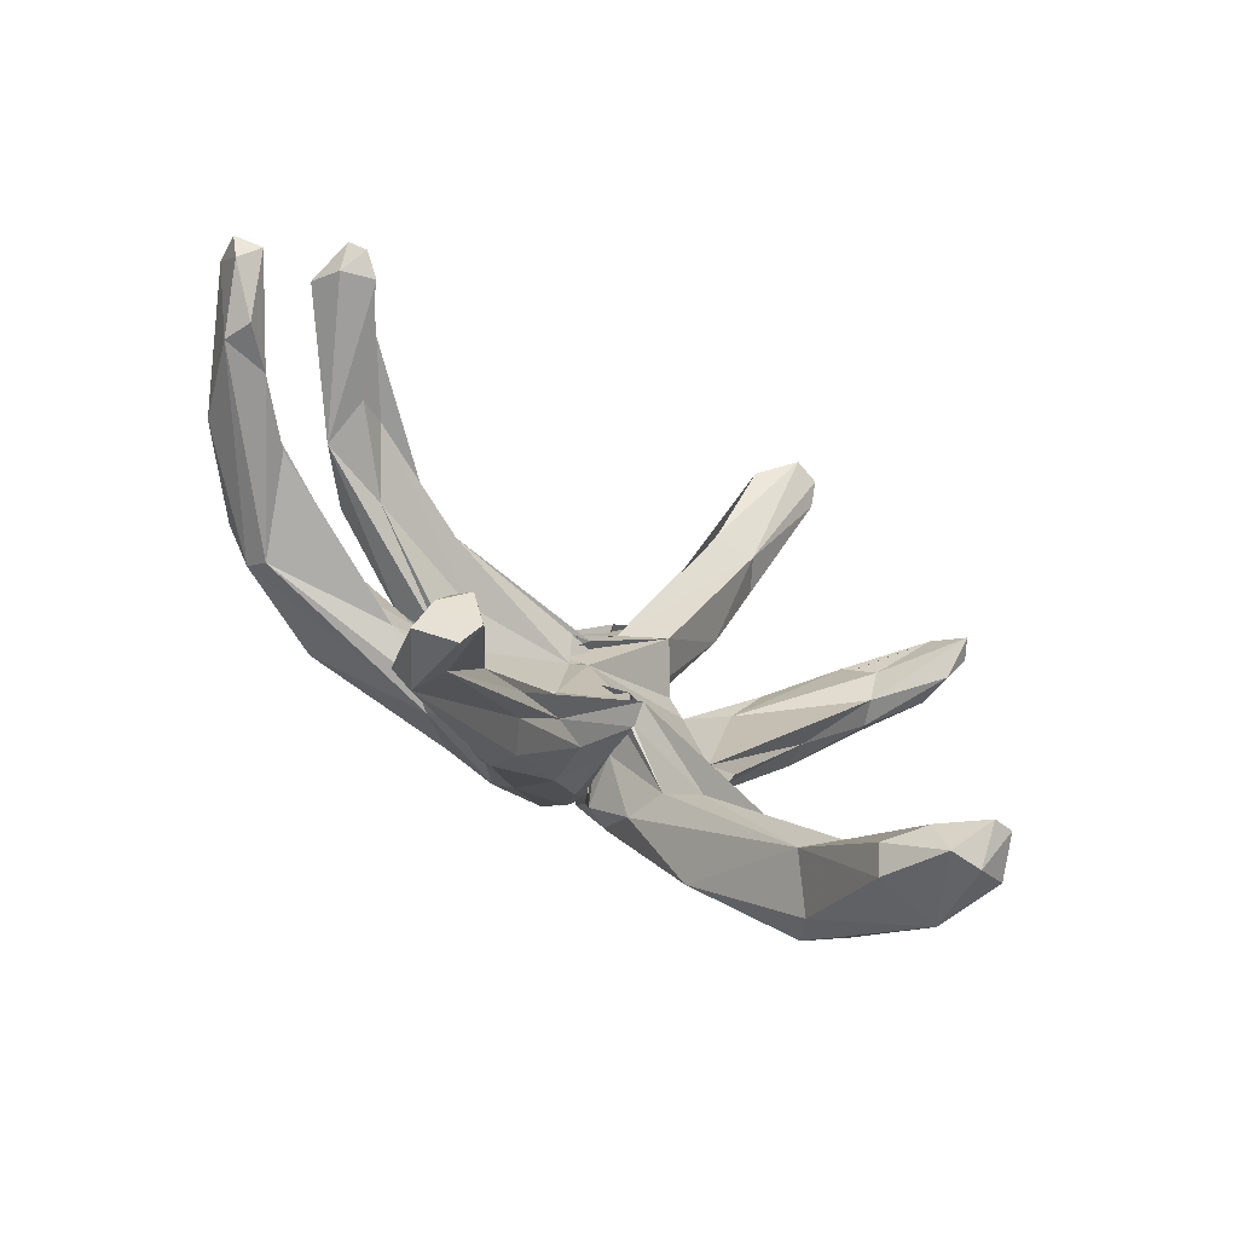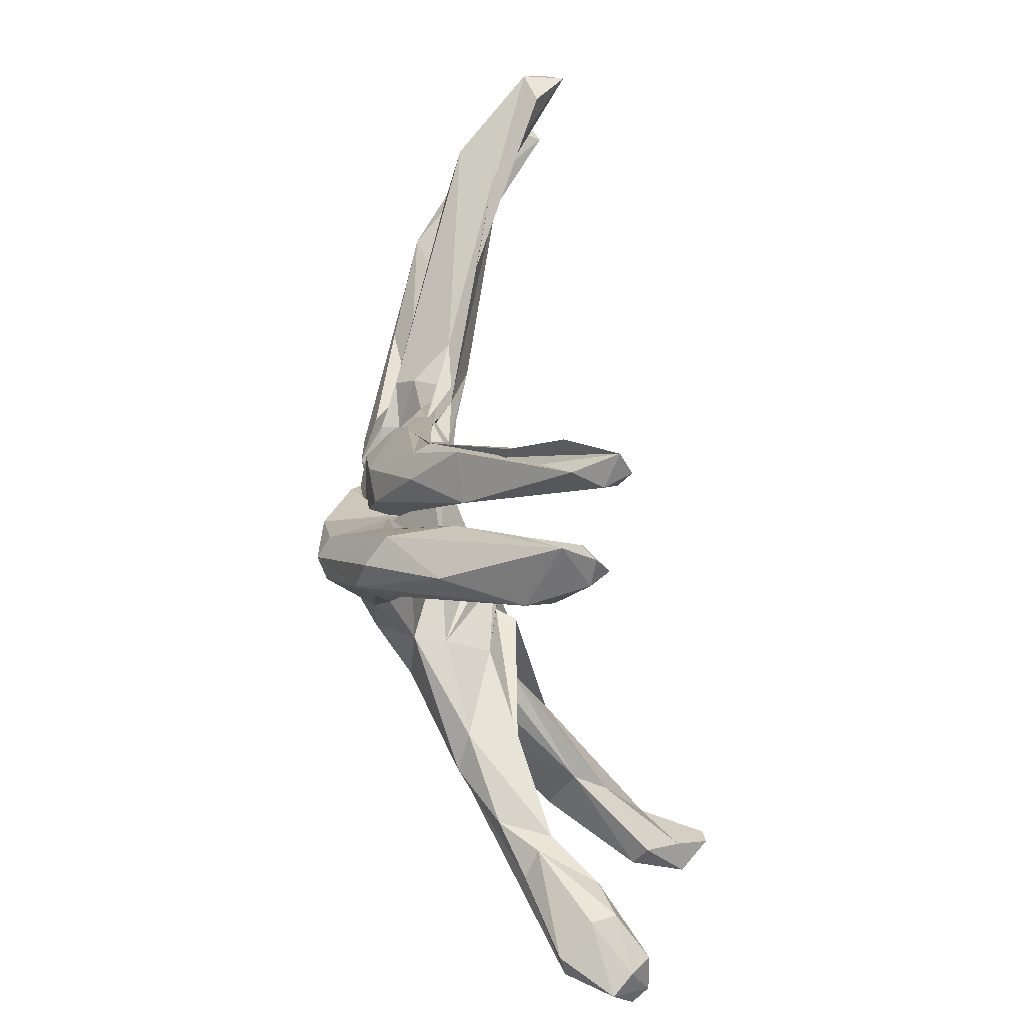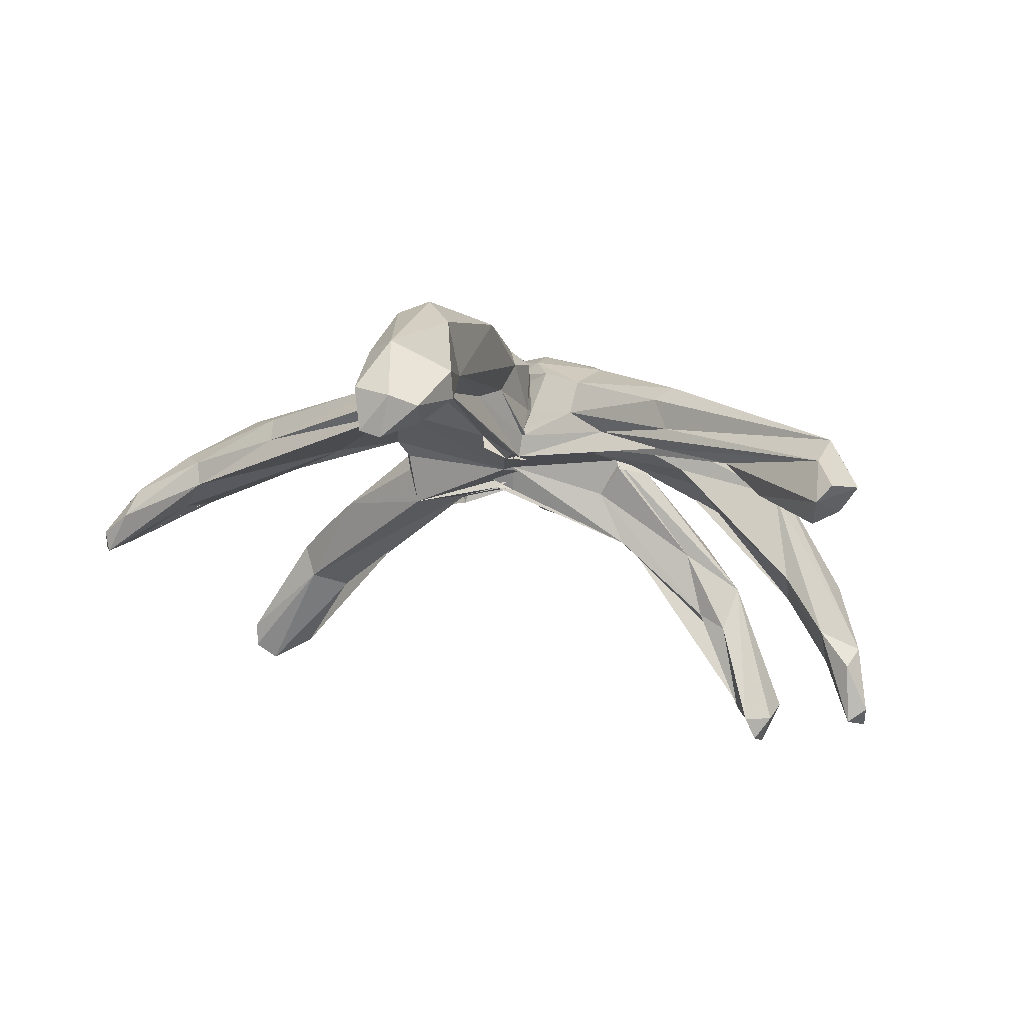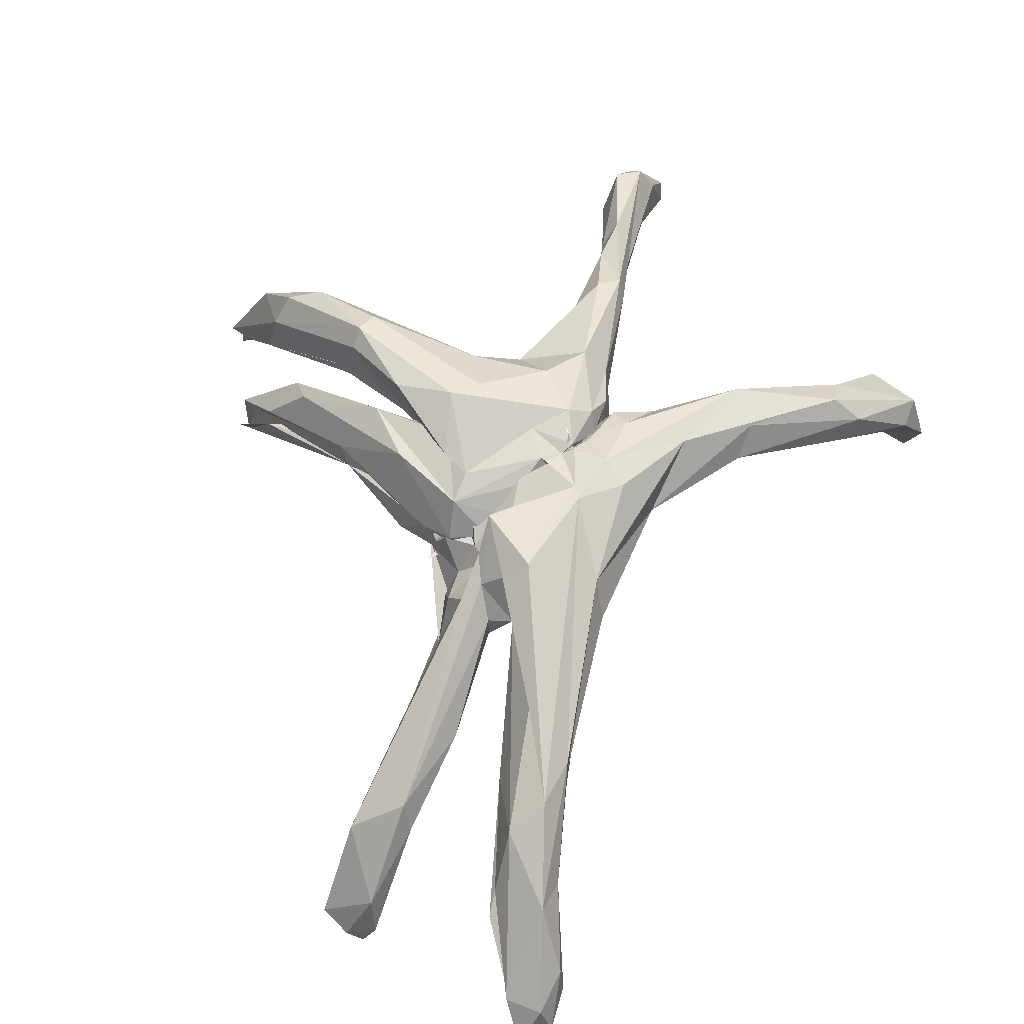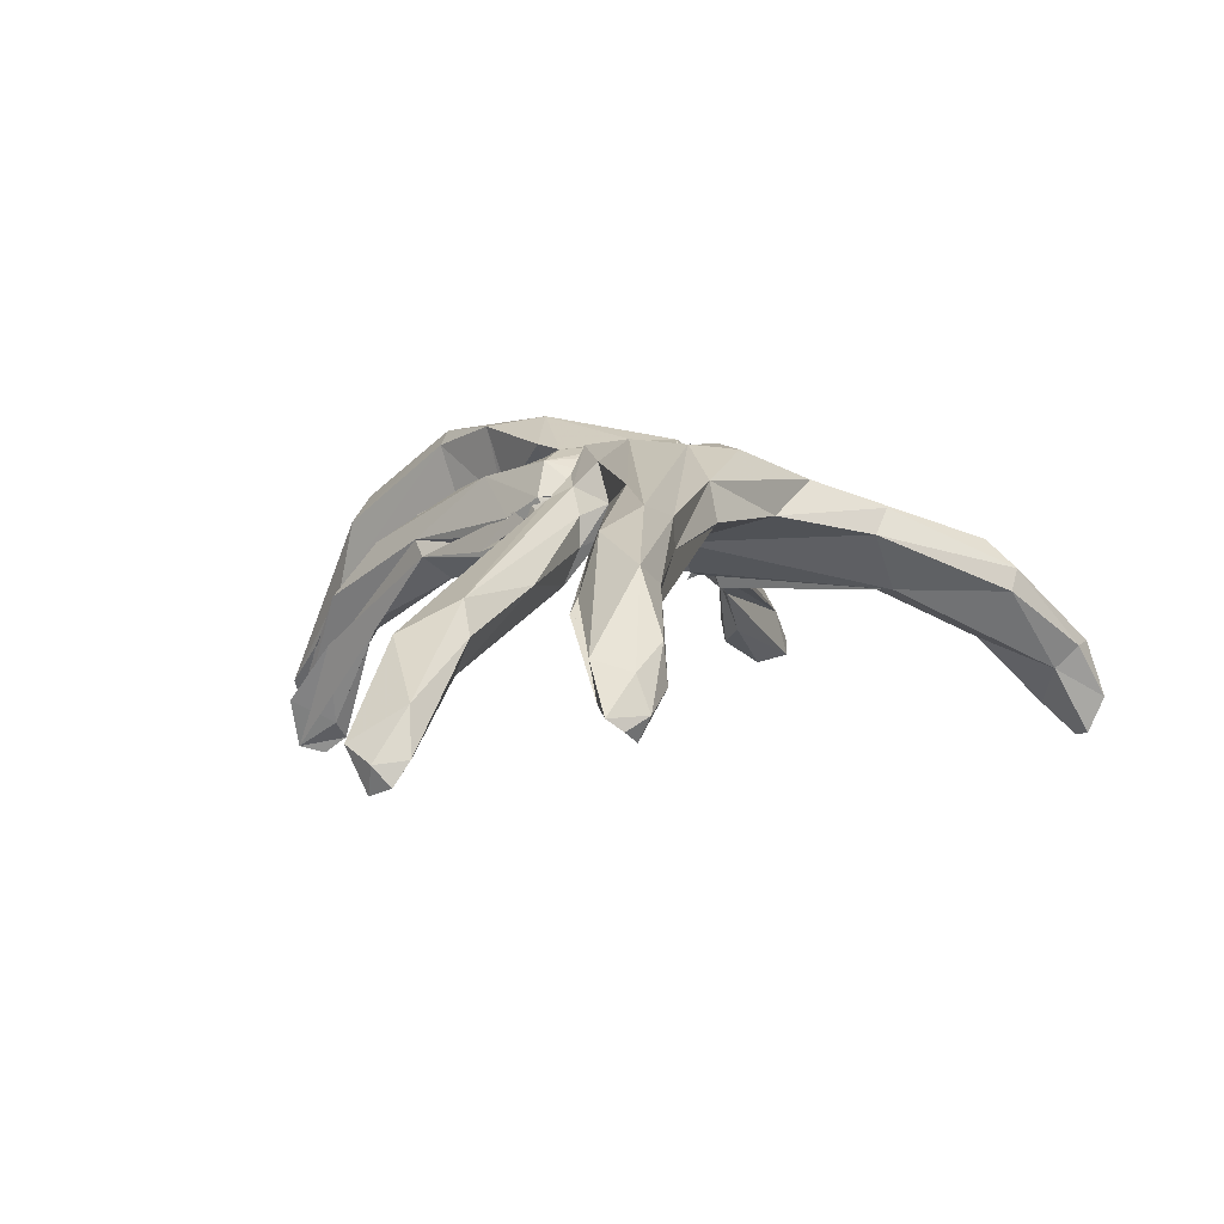
<metadata>
{"format":"obj","ext":"obj","renderer":"f3d","projection":"perspective","resolution":1024,"background":"white","views":[{"elev":-60.4,"azim":-22.1,"up":"+Z"},{"elev":10.7,"azim":-74.3,"up":"+Z"},{"elev":-27.8,"azim":165.8,"up":"+Y"},{"elev":77.9,"azim":45.1,"up":"+Y"},{"elev":18.1,"azim":46.3,"up":"+Y"}]}
</metadata>
<code>
o Sphere
v 0.3159 12.46 -1.062
v 0.302 12.68 -0.8422
v 0.3758 12.61 -1.102
v 0.4859 8.913 -2.802
v 0.553 8.636 -2.917
v 0.3401 12.65 -0.9102
v 0.4214 11.6 -1.994
v 0.2 10.83 -2.771
v 0.4583 12.59 -0.9237
v 0.3977 11.96 -1.816
v 0.232 11.16 -2.512
v 0.3255 11.4 -3.231
v 4.272 6.708 -9.44
v 1.705 9.369 -4.606
v 0.3936 12.02 -1.709
v 0.3471 11.64 -2.168
v 1.155 10.56 -4.43
v 5.318 4.684 -12.92
v 0.359 12.47 -1.054
v 0.4015 12.25 -1.419
v 2.618 8.685 -5.126
v 0.3553 12.48 -1.046
v 0.3651 12.49 -1.065
v 0.5624 7.948 -2.642
v 2.68 10.24 -7.257
v 0.5632 8.672 -2.338
v 0.5062 8.572 -1.715
v 4.205 7.826 -6.76
v 0.5095 8.732 -1.389
v 0.412 8.462 -1.321
v 0.4769 12.81 -1.055
v 2.641 13.1 -1.269
v 2.866 11.65 -4.214
v 0.5331 8.91 -0.7044
v 1.322 9.367 -0.5239
v 3.746 11.16 -1.708
v 4.349 13.05 1.775
v 10.48 12.24 10.14
v 1.258 10.14 -0.04182
v 13.84 11.32 13.44
v 4.151 11.51 1.375
v 13.68 11.03 14.18
v 12.65 11.41 14.09
v 3.575 11.97 4.331
v 9.298 12.81 11.6
v 6.765 12.77 8.867
v -0.1791 10.34 2.609
v 3.021 11.68 4.789
v 2.43 14.18 3.171
v 2.055 13.59 4.042
v 3.268 12.72 4.761
v 2.614 12.33 5.292
v 5.369 9.903 12.4
v -1.2 10.64 3.077
v 7.06 8.177 15.98
v 2.442 10.27 5.792
v -0.6111 10.99 5.1
v 1.624 12.88 4.643
v 6.255 7.765 16.11
v 0.7413 10.35 4.965
v -0.1972 10.15 3.707
v 0.16 13 0.01954
v 0.8183 12.95 3.969
v 5.056 11.86 11.78
v 0.1802 12.82 0.04151
v 0.1815 12.78 0.03809
v 1.113 12.4 3.932
v 4.937 8.386 15.4
v 3.956 9.754 12.58
v -0.7373 10.93 3.764
v 0.08747 12.77 0.7531
v -0.1148 12.92 1.074
v 0.08993 12.59 2.523
v 0.408 12.28 3.764
v 1.726 10.74 6.885
v -0.7339 11.04 3.814
v 0.02894 12.61 1.342
v 0.01362 12.45 1.963
v -0.4382 12.48 3.036
v 0.06655 12 3.578
v -0.6212 11.75 4.221
v -0.925 10.68 4.619
v -1.205 10.72 4.446
v -0.6775 10.58 4.383
v -0.6753 10.83 3.763
v -0.6849 10.96 3.914
v -0.05387 12.13 2.223
v -0.1092 11.92 2.749
v -0.2519 11.69 3.082
v -0.418 11.43 3.296
v -0.6203 11.18 3.497
v -0.9019 11.06 3.711
v -0.8933 10.93 3.832
v -0.8147 10.86 3.843
v -0.6469 10.73 3.602
v 0.1146 12.52 0.6902
v -0.2587 11.73 2.418
v -0.6037 10.97 3.008
v 0.2967 12.67 -0.6387
v 13.16 11.55 12.22
v 12.73 12.6 11.94
v 13.21 12.22 13.36
v 6.52 8.726 16.21
v 5.421 9 16.2
v 6.494 10.05 14.87
v 5.752 11.03 12.18
v 4.218 11.05 13.54
v 6.412 3.018 -13.43
v 7.211 5.404 -13.05
v 4.942 7.879 -10.69
v 4.013 10.52 -6.568
v 8.136 12.86 6.969
v 8.069 13.78 6.957
v 8.337 14.03 9.962
v 10.9 13.9 10.98
v 10.63 13.12 9.966
v 12.09 12.42 13.85
v 8.51 14.47 8.499
v 5.91 14.16 6.622
v 5.305 12.1 2.412
v 4.564 11.46 8.821
v 2.832 11.47 5.494
v 1.476 12.63 5.459
v 5.383 9.116 -9.839
v 4.475 9.943 -5.537
v 13.61 10.61 13.68
v 13.38 11.4 14.55
v 7.321 3.226 -13.48
v 7.657 5.572 -12.02
v 10.8 12.15 11.95
v 9.779 12.64 12.34
v 5.465 12.44 6.351
v 7.185 8.846 15.44
v 6.459 8.309 -10.16
v 5.068 5.705 -10.02
v 6.699 7.711 -9.629
v 7.172 4.789 -11.47
v 8.221 3.761 -12.81
v 7.36 2.303 -12.53
v 7.96 2.549 -12.37
v 6.092 3.135 -12.3
v 5.112 4.087 -12.33
v 0.2964 9.801 -2.823
v 0.6411 13.02 2.189
v 1.503 13.2 -0.03799
v 1 11.8 5.657
v 0.9926 11.93 -3.167
v 0.2956 12.68 -0.6276
v 0.261 13.06 0.03406
v 0.6104 10.31 5.51
v 0.8074 13 -1.121
v 0.1764 11.1 -2.44
v 0.4732 8.876 -3.021
v 0.4016 8.56 -3.059
v 0.5214 12.19 -1.789
v 0.5408 11.4 4.719
v 0.1853 13.51 2.831
v 1.924 13.39 0.2178
v 1.577 13.04 -1.477
v -0.2422 12.92 -1.346
v -0.8542 9.004 -4.304
v -1.124 10.22 -4.392
v -2.975 8.1 -7.312
v -7.512 4.199 -11.87
v -3.332 6.972 -7.374
v -1.831 8.082 -4.819
v -6.515 2.002 -13.53
v -3.347 6.773 -6.389
v -2.035 11 -4.183
v -5.044 6.955 -8.294
v -4.904 5.18 -8.665
v -1.589 8.277 -3.297
v -2.302 12.17 -2.461
v -3.604 10.36 -2.473
v -2.878 9.465 -2.758
v -0.278 9.083 -0.5057
v -1.185 10.16 0.1614
v 0.5516 9.369 -0.3939
v -3.506 12.88 -0.3064
v -4.619 11.41 -1.21
v -5.324 10.64 -0.8848
v -3.917 10.29 -0.8443
v -6.356 9.712 -0.07862
v -3.889 13.29 0.6727
v -13.28 1.276 2.33
v -14.14 1.455 2.815
v -7.289 9.674 0.8468
v -3.308 10.61 1.078
v -13.67 1.998 3.13
v -4.583 10.92 1.813
v -6.83 10.35 1.887
v -0.6389 10.67 2.913
v -4.069 9.934 2.869
v 0.413 10.69 3.759
v -5.503 12.85 1.735
v -2.472 12.95 2.3
v -0.7957 10.09 3.634
v -3.06 12.25 1.615
v -4.41 10.94 1.853
v -10.49 1.274 4.727
v -5.128 8.324 3.594
v -1.523 12.95 2.262
v -11.02 1.527 5.384
v -1.319 11.44 4.336
v -9.623 6.772 3.394
v -10.77 4.002 4.91
v -5.434 9.159 4.51
v -2.29 10.08 4.861
v -0.4254 11.37 4.589
v 0.08966 12.89 1.198
v -0.4494 12.03 4.158
v -8.534 8.832 3.849
v -6.07 9.532 4.274
v -3.396 9.871 3.908
v 0.5237 12.23 3.214
v 0.05134 11.42 4.047
v -1.167 10.66 4.599
v -12.94 2.995 1.205
v -13.45 3.741 1.192
v -9.975 1.828 4.236
v -11.63 2.841 4.864
v -11.01 1.993 4.342
v -9.107 5.261 3.802
v -9.488 7.023 4.954
v -7.612 2.373 -12.96
v -7.113 3.244 -10.71
v -6.709 2.529 -10.53
v -5.712 5.862 -9.914
v -5.567 5.456 -8.975
v -10.68 9.949 0.7993
v -11.51 9.35 1.682
v -11.38 8.665 2.591
v -13.1 6.486 1.761
v -14.22 2.456 3.123
v -8.134 11.81 0.4011
v -8.12 12.13 1.097
v -7.799 11.81 1.705
v -4.514 10.55 1.851
v -3.946 8.713 -6.93
v -3.964 8.317 -5.669
v -3.536 8.433 -7.674
v -13.9 1.685 1.998
v -7.25 1.852 -12.27
v -6.442 1.464 -11.96
v -12.93 4.033 3.137
v -12.07 4.356 1.362
v -10.24 9.471 0.4804
v -10.86 6.428 1.391
v -11.53 6.435 3.064
v -8.551 9.388 2.242
v -9.603 5.352 5.131
v -8.356 5.931 4.187
v -7.581 7.89 3.196
v -9.85 2.508 4.73
v -10.97 3.249 5.727
v -6.409 3.213 -12.86
v -5.53 3.407 -9.914
v -6.972 4.172 -12.61
v -6.12 1.558 -13.15
v -1.062 12.81 -0.5135
v -3.833 11.84 3.278
v -0.1488 11.95 -2.601
v -0.2299 11.02 -3.448
v 0.3225 12.75 -1.112
v 0.288 12.69 -0.6269
v -0.05064 13.06 0.06934
v -1.514 11.23 4.423
v -0.04832 12.89 -1.277
v -1.116 12.86 3.263
v 0.284 11.09 -2.46
v 0.5484 8.581 -3.037
v 0.3968 11.6 -2.193
v 0.2386 9.57 -3.162
v -0.6421 12.67 -1.934
v -5.83 10.94 2.552
f 1 99 2
f 1 2 3
f 4 143 153
f 2 99 6
f 7 10 11
f 14 17 13
f 6 99 9
f 9 19 15
f 10 15 16
f 14 13 21
f 9 99 19
f 20 155 15
f 18 108 142
f 21 13 135
f 135 28 21
f 19 99 22
f 20 22 155
f 22 99 23
f 128 140 139
f 24 28 26
f 23 99 31
f 5 153 154 271
f 159 33 25
f 26 28 27
f 159 32 33
f 27 29 30
f 32 37 33
f 35 39 178
f 36 41 39
f 31 148 145
f 37 158 113
f 40 100 101
f 100 126 38
f 41 47 39
f 39 47 178
f 102 101 115
f 132 44 41
f 127 42 40
f 42 127 43
f 158 145 49
f 114 45 117
f 48 56 47
f 50 51 119
f 157 58 50
f 50 58 51
f 54 56 61
f 61 60 70
f 157 145 144
f 62 99 65
f 144 149 72
f 63 144 67
f 58 123 64
f 65 99 66
f 66 99 96
f 66 71 72
f 76 85 86
f 71 77 72
f 73 79 74
f 146 150 75
f 75 83 84
f 77 96 78
f 78 87 79
f 80 89 81
f 83 92 93
f 85 94 95
f 96 97 87
f 87 97 88
f 88 97 89
f 89 97 90
f 90 97 91
f 92 98 93
f 93 98 94
f 109 108 18
f 134 136 129
f 18 110 109
f 129 109 134
f 110 25 124
f 111 124 33
f 116 115 101
f 115 114 117
f 64 121 52
f 111 36 125
f 102 117 127
f 40 102 127
f 55 103 59
f 108 109 128
f 131 130 43
f 132 46 44
f 53 133 55
f 105 133 106
f 135 141 137
f 134 125 136
f 137 139 140
f 143 17 14
f 72 74 144
f 31 159 155
f 145 148 149
f 146 156 150
f 159 31 145
f 154 153 14
f 149 65 72
f 153 5 271
f 268 6 2
f 263 270 11
f 161 163 162
f 15 264 20
f 16 264 15
f 228 164 229
f 162 169 262
f 167 225 258
f 256 167 258
f 168 256 166
f 24 168 166
f 168 171 256
f 23 264 99
f 264 265 99
f 27 29 172
f 170 240 239
f 240 170 171
f 173 179 274
f 180 173 174
f 176 178 34
f 181 180 174
f 182 181 174
f 182 174 177
f 247 230 180
f 182 183 181
f 184 179 235
f 219 218 242
f 185 218 246
f 187 248 183
f 47 177 178
f 236 235 230
f 177 192 188
f 47 192 177
f 189 245 186
f 234 249 232
f 184 195 196 202
f 190 238 191
f 193 190 192
f 194 192 47
f 238 199 195
f 238 193 253
f 201 193 192
f 197 192 194
f 199 196 195
f 205 253 223
f 61 201 197
f 57 61 197
f 222 205 220
f 202 269 266
f 275 199 205
f 210 65 266
f 269 210 266
f 222 203 221
f 203 255 251 207 206
f 71 66 210
f 207 213 206
f 76 85 217
f 77 71 210
f 80 215 211
f 267 211 261
f 214 83 213
f 87 78 215
f 89 80 216
f 85 94 217
f 234 233 219
f 205 222 221
f 227 229 226
f 170 229 171
f 236 230 231
f 236 231 232
f 237 236 232
f 218 219 246
f 232 233 234
f 231 230 233
f 237 195 236
f 184 235 236
f 195 184 236
f 199 238 253
f 200 203 222
f 171 229 257
f 246 219 247
f 248 246 247
f 181 247 180
f 250 187 190
f 250 190 191
f 251 254 252
f 252 223 253
f 203 254 255
f 262 272 263
f 265 260 266
f 260 265 264
f 273 161 162
f 264 274 260
f 273 162 263
f 264 272 262
f 270 263 272
f 271 161 153
f 216 211 267
f 202 198 269
f 274 262 169
f 262 263 162
f 271 154 14 21
f 5 4 153
f 3 2 6
f 6 151 3
f 12 8 11
f 8 7 11
f 11 152 12
f 8 12 143
f 10 9 15
f 10 16 155 152 11
f 137 129 136 28
f 13 17 25 110 18 142
f 24 271 21
f 15 19 20
f 16 15 155
f 12 155 147
f 17 12 147
f 25 17 147
f 21 28 24
f 20 19 22
f 109 110 124
f 108 128 139
f 147 159 25
f 28 135 137
f 109 129 138
f 128 138 140
f 31 99 148
f 27 28 29
f 111 125 134
f 125 36 39 28 136
f 39 34 29 28
f 158 37 32 159
f 132 41 38 130
f 33 37 36
f 35 34 39
f 120 36 37
f 36 120 41
f 112 37 113
f 100 40 126
f 43 127 117 45
f 113 158 118
f 40 101 102
f 126 40 42
f 47 41 44
f 126 42 43
f 130 126 43
f 130 131 132
f 131 43 45
f 46 131 45
f 47 44 48
f 114 119 51 46 45
f 51 48 44 46
f 122 48 51 52
f 56 48 122
f 47 56 54
f 56 122 121 53
f 60 56 53 69
f 49 145 157
f 52 51 58
f 58 157 63
f 64 52 58
f 133 105 103 55
f 61 56 60
f 105 106 64
f 104 107 75 68
f 103 105 104
f 104 59 103
f 104 68 59
f 65 66 72
f 66 96 71
f 75 84 60 69
f 69 68 75
f 78 73 72 77
f 76 84 85
f 71 96 77
f 88 80 79 87
f 73 78 79
f 74 79 80
f 75 150 82
f 82 83 75
f 78 96 87
f 92 82 81 91
f 80 88 89
f 81 89 90
f 81 90 91
f 93 94 84 83
f 83 82 92
f 98 92 91 97
f 85 84 94
f 107 104 105 64
f 95 94 98
f 117 102 115
f 123 146 75 107
f 53 106 133
f 106 121 64
f 123 107 64
f 49 157 50 119
f 134 109 124
f 111 134 124
f 116 113 115
f 119 114 118
f 116 112 113
f 115 118 114
f 100 116 101
f 115 113 118
f 112 120 37
f 119 118 49
f 118 158 49
f 137 140 138 129
f 58 63 123
f 146 123 67
f 122 52 121
f 36 111 33
f 33 124 25
f 128 109 138
f 41 120 112 38
f 130 38 126
f 38 116 100
f 132 131 46
f 38 112 116
f 135 13 142 141
f 69 59 68
f 53 121 106
f 69 53 59
f 59 53 55
f 108 139 141 142
f 139 137 141
f 74 80 81 156
f 156 67 74
f 144 74 67
f 146 67 156
f 145 149 144
f 159 147 155
f 143 12 17
f 62 149 148 99
f 82 150 156 81
f 273 143 4 153
f 31 155 23
f 152 155 12
f 155 22 23
f 149 62 65
f 14 153 143
f 73 74 72
f 63 157 144
f 158 159 145
f 123 63 67
f 8 143 273 263
f 2 3 268
f 11 8 263
f 166 165 161 271
f 165 163 161
f 272 16 10 11 270
f 162 163 241
f 258 164 228 241 163
f 225 167 259 243
f 163 165 258
f 24 166 271
f 16 272 264
f 258 225 164
f 166 256 165
f 20 264 22
f 262 274 264
f 172 168 26 27
f 24 26 168
f 169 173 274
f 227 243 244
f 259 244 243
f 168 172 171
f 172 175 240 171
f 175 172 29 34
f 175 34 178 177
f 173 180 179
f 175 177 174
f 248 187 250 249
f 179 184 274
f 180 235 179
f 188 183 182
f 177 188 182
f 230 219 233
f 185 242 218
f 188 187 183
f 274 184 260
f 245 189 185
f 190 187 188 192
f 186 245 234
f 245 249 234
f 250 191 249
f 237 232 249 191 238 195
f 190 193 238
f 202 260 184
f 207 201 61 70
f 193 252 253
f 201 252 193
f 197 201 192
f 201 251 252
f 198 202 196
f 199 198 196
f 208 207 204 209
f 220 200 222
f 201 207 251
f 70 204 207
f 210 66 65
f 203 206 221
f 214 207 208 217
f 206 213 224
f 224 221 206
f 207 214 213
f 210 73 78 77
f 215 80 88 87
f 215 78 73
f 213 261 212
f 213 83 267
f 214 217 83
f 216 267 91 90
f 90 89 216
f 267 83 93 92
f 92 91 267
f 93 83 217 94
f 205 221 224 212
f 169 239 174 173
f 205 223 220
f 253 205 199
f 205 212 275
f 212 224 213
f 229 170 228
f 164 226 229
f 257 229 227
f 228 170 241
f 170 239 241
f 239 169 241
f 247 219 230
f 233 232 231
f 235 180 230
f 275 198 199
f 275 269 198
f 261 269 275
f 239 240 174
f 169 162 241
f 225 243 226 164
f 175 174 240
f 242 185 186
f 242 234 219
f 186 234 242
f 185 189 186
f 227 226 243
f 245 246 248 249
f 257 259 171
f 257 227 244
f 244 259 257
f 246 245 185
f 247 181 183 248
f 254 220 223 252
f 203 200 220 254
f 251 255 254
f 265 266 62 99
f 256 258 165
f 171 259 256
f 256 259 167
f 269 261 211
f 211 215 269
f 261 213 267
f 260 202 266
f 216 80 211
f 264 23 22
f 65 62 266
f 273 153 161
f 215 73 269
f 210 269 73
f 212 261 275
l 268 160

</code>
